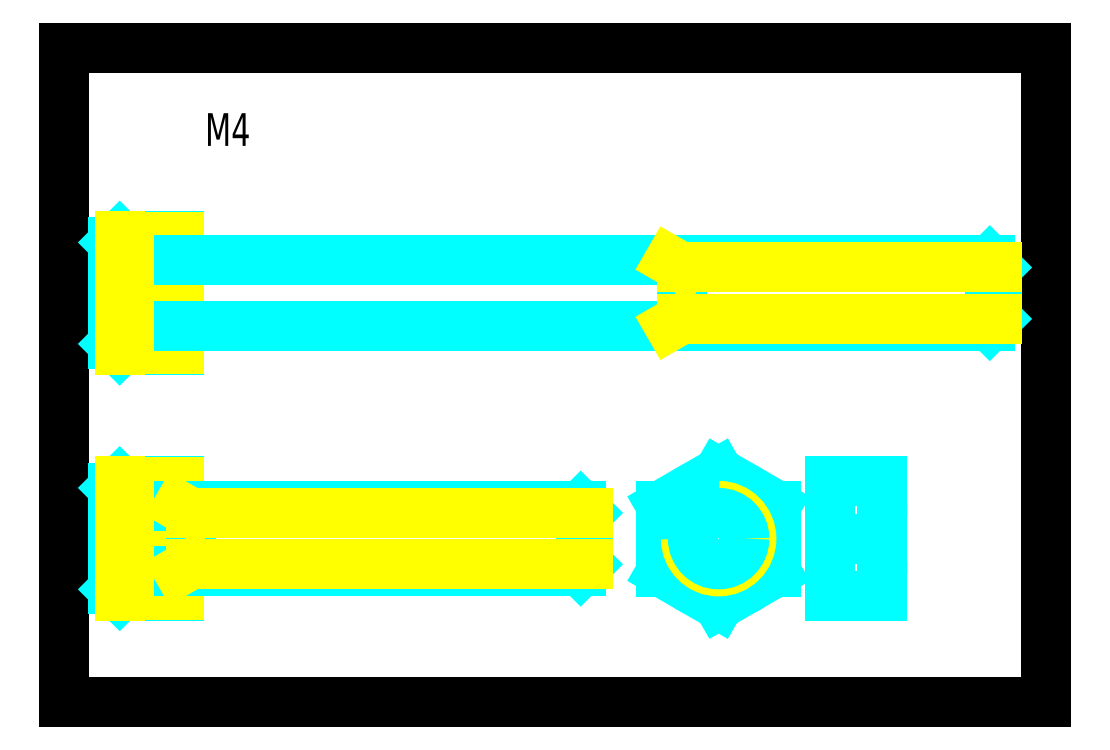
<metadata>
{"format":"dxf","ext":"dxf","renderer":"ezdxf+matplotlib","layout":"modelspace","background":"white","min_lineweight":24,"dpi":150}
</metadata>
<code>
0
SECTION
2
ENTITIES
0
LINE
8
0
10
0
20
0
30
0
11
60
21
0
31
0
0
LINE
8
0
10
60
20
0
30
0
11
60
21
40
31
0
0
LINE
8
0
10
60
20
40
30
0
11
0
21
40
31
0
0
LINE
8
0
10
0
20
40
30
0
11
0
21
0
31
0
0
MTEXT
8
0
10
10
20
35
30
0
40
2
41
100
71
5
72
0
1
M4
7
courier
50
0
73
1
44
1
0
INSERT
8
0
2
M4x50_DIN912_f-0
10
7
20
25
30
0
50
90
0
INSERT
8
0
2
M4x25_DIN912_f-0
10
7
20
10
30
0
50
90
0
INSERT
8
0
2
M4_DIN934_t-0
10
40
20
10
30
0
50
90
0
INSERT
8
0
2
M4_DIN934_l-0
10
50
20
10
30
0
50
90
0
DIMENSION
8
0
10
57
20
30
30
0
11
32
21
31.88
31
0
70
0
71
5
72
1
41
1
42
0
1

3
Standard
13
7
23
30
33
0
14
57
24
26.57
34
0
50
0
0
DIMENSION
8
0
10
32
20
15
30
0
11
19.5
21
16.88
31
0
70
0
71
5
72
1
41
1
42
0
1

3
Standard
13
7
23
30
33
0
14
32
24
11.57
34
0
50
0
0
ENDSEC
0
EOF

</code>
